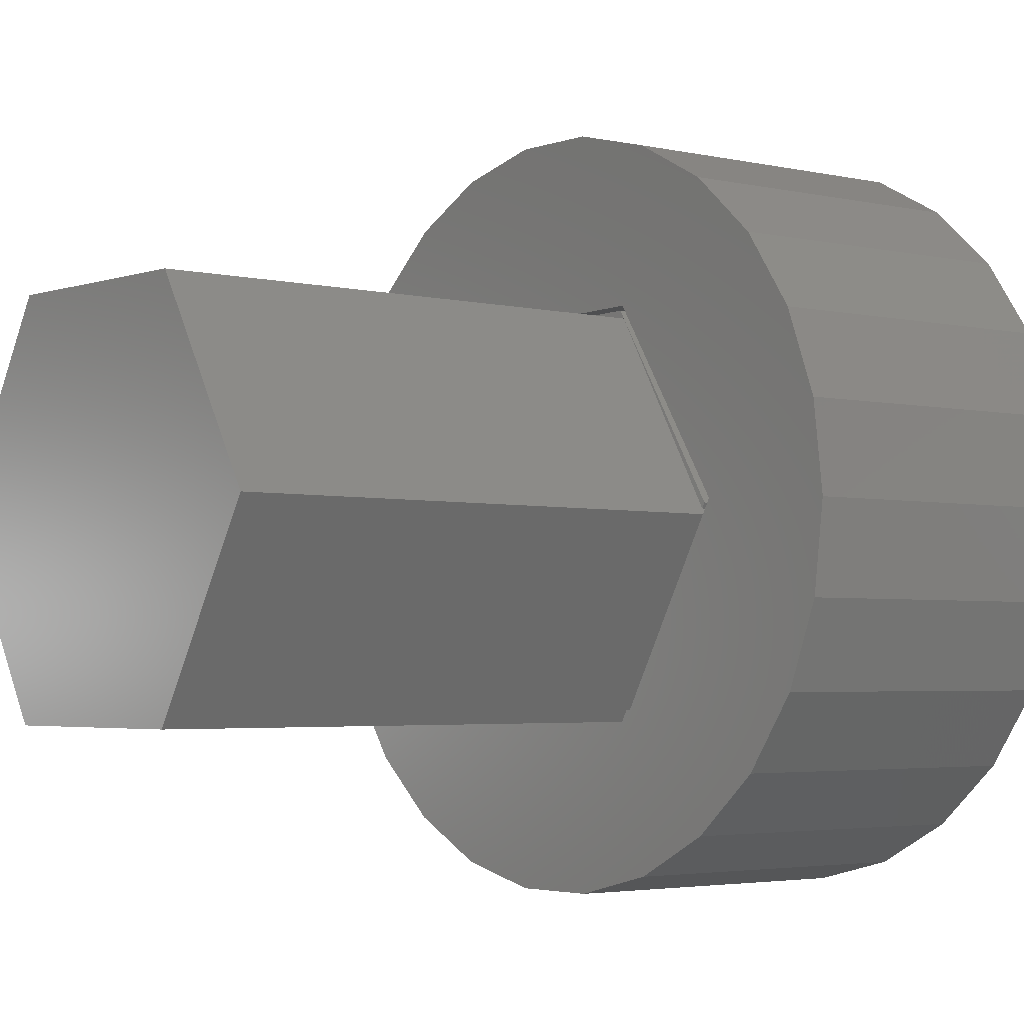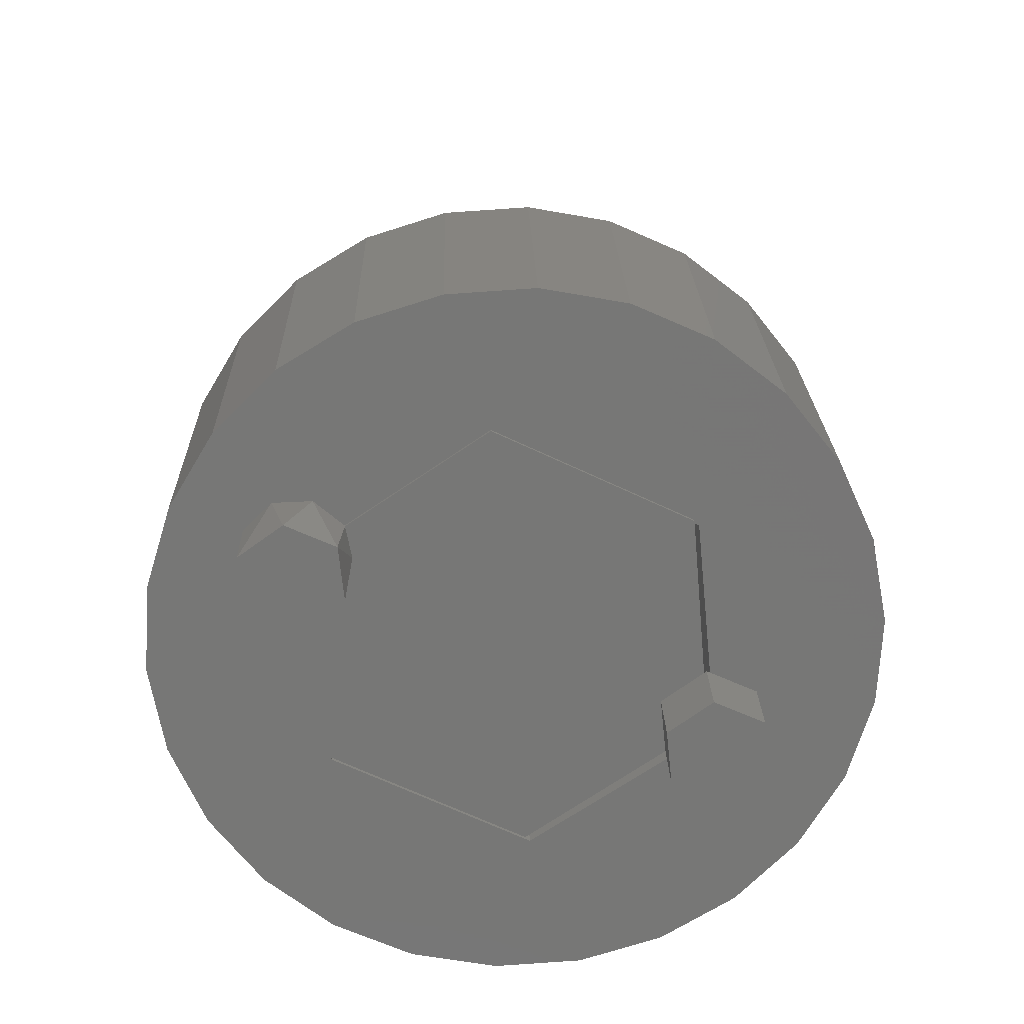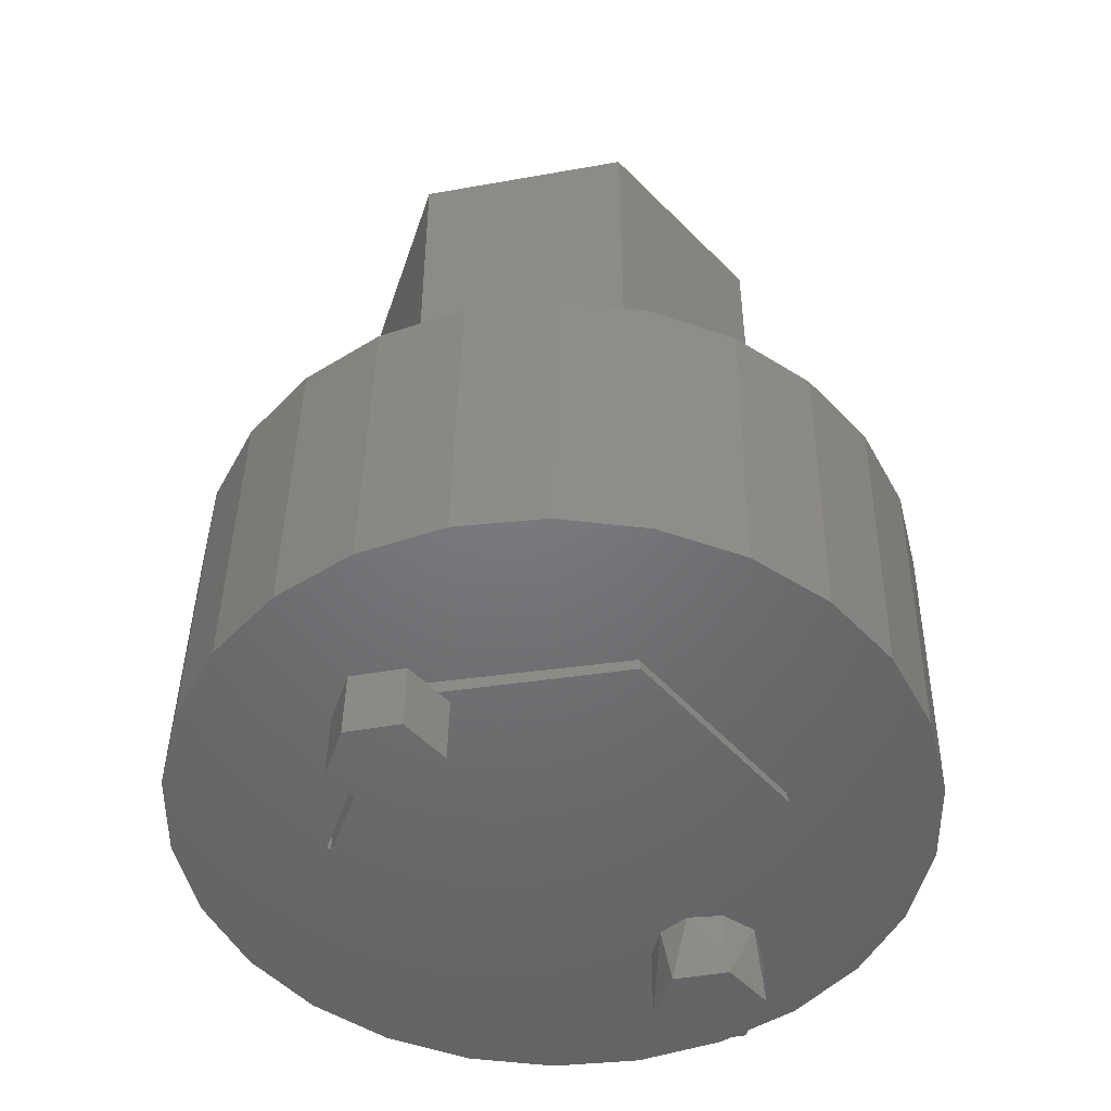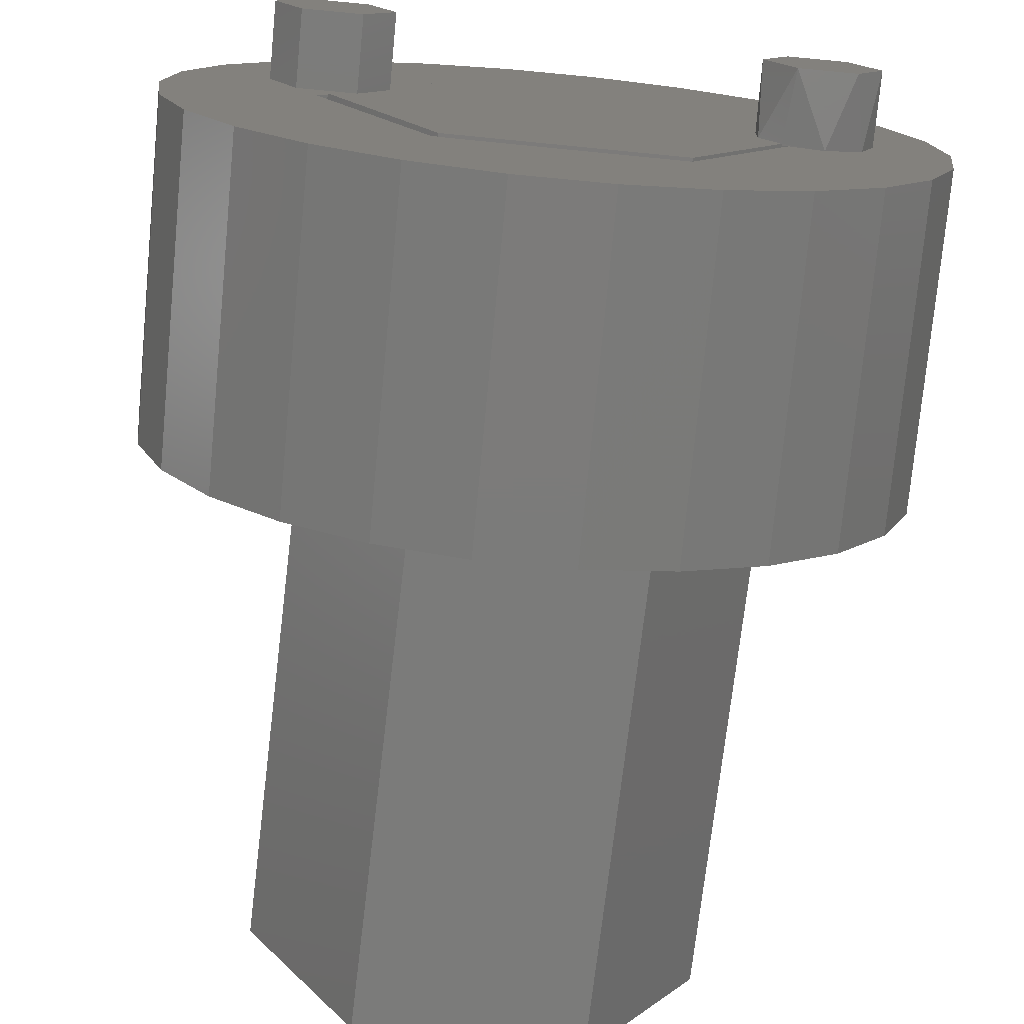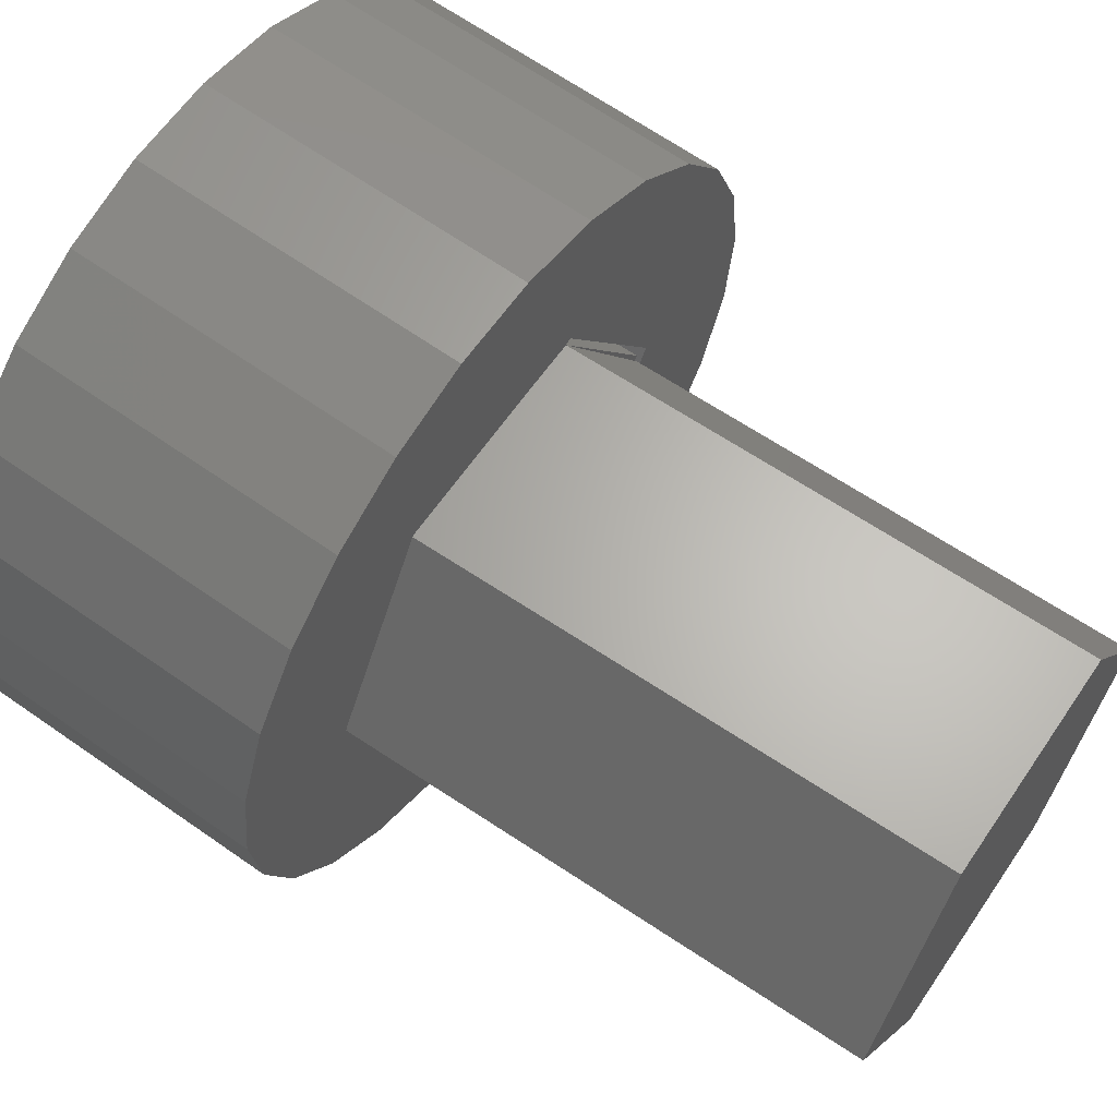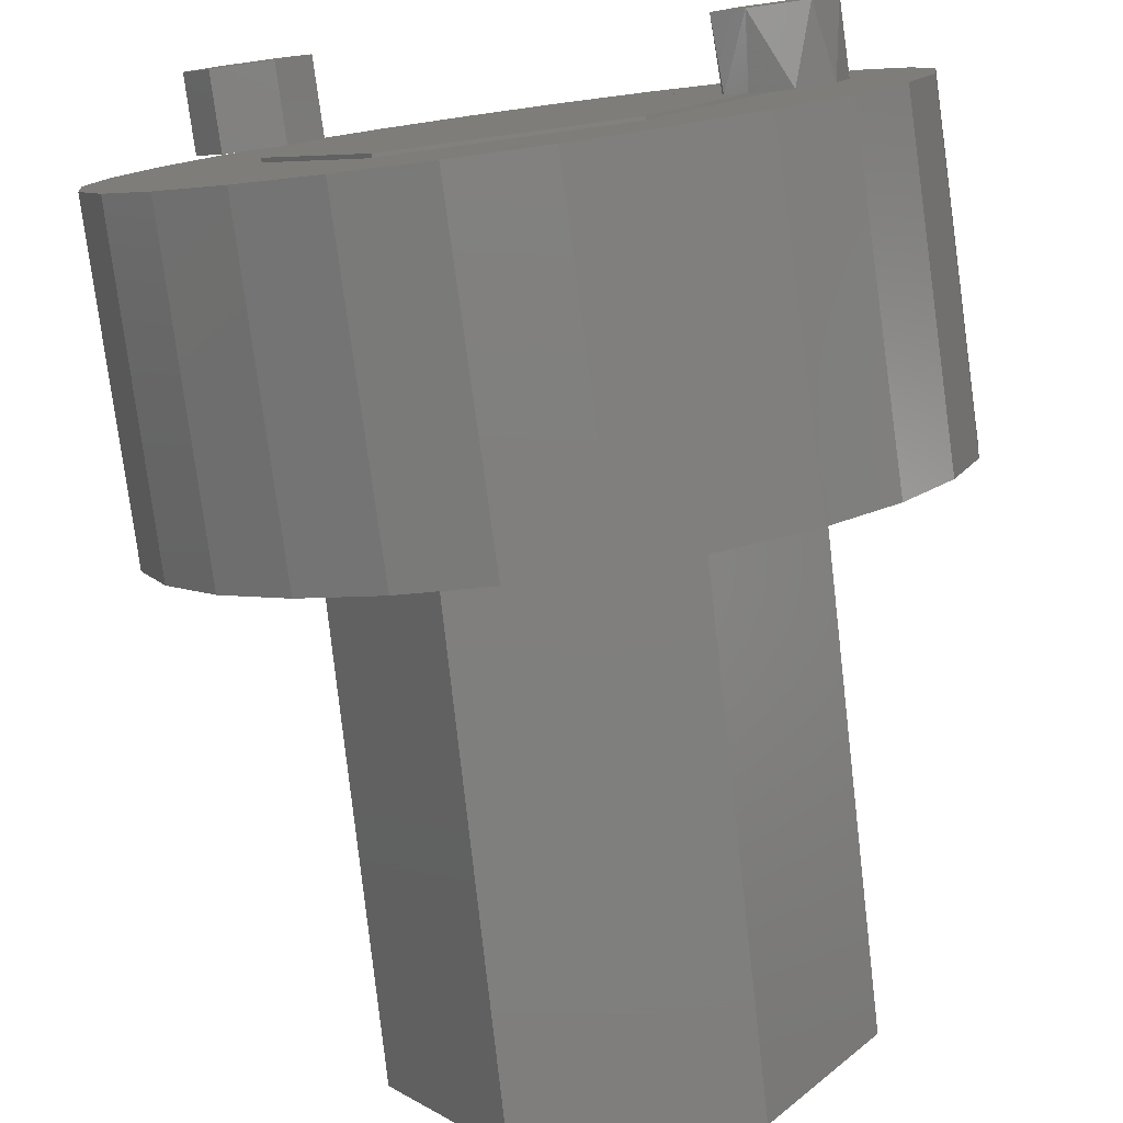
<metadata>
{"format":"stl","ext":"stl","renderer":"f3d","projection":"perspective","resolution":1024,"background":"white","views":[{"elev":-3.2,"azim":49.8,"up":"+Y"},{"elev":-69.7,"azim":-24.0,"up":"+Z"},{"elev":-48.6,"azim":131.7,"up":"+Z"},{"elev":-74.5,"azim":173.2,"up":"+Y"},{"elev":64.5,"azim":-56.0,"up":"+Y"},{"elev":-79.2,"azim":-173.6,"up":"+Y"}]}
</metadata>
<code>
# stl→obj: 129 verts, 258 faces
v -0.3781 0.05487 -0.4604
v -0.396 0.001937 -0.5625
v -0.3985 0.001937 -0.4609
v -0.3565 0.07031 -0.5615
v -0.3275 0.08048 -0.4592
v -0.2776 0.07031 -0.5596
v -0.2728 0.06556 -0.4599
v -0.2728 0.06556 -0.4579
v -0.2446 0.02672 -0.4592
v -0.2381 0.001937 -0.5586
v -0.2441 -0.02128 -0.4592
v -0.2776 -0.06643 -0.5596
v -0.2714 -0.0607 -0.4599
v -0.3264 -0.07671 -0.4592
v -0.3565 -0.06643 -0.5615
v -0.2715 -0.0607 -0.4578
v -0.3777 -0.0514 -0.4604
v -0.3091 0 -0.4587
v -0.307 0.003897 -0.456
v -0.3091 0 -0.456
v -0.2634 0.0828 -0.4549
v -0.1559 0.2769 -0.457
v -0.156 0.2769 -0.4522
v -0.3182 0.003897 5.287e-05
v -0.2745 0.0828 0.001123
v 0.157 0.2846 -0.4494
v -0.1425 -0.2691 -0.4567
v 0.3234 0.01553 -0.4453
v 0.1704 -0.2614 -0.449
v -0.1426 -0.2691 -0.4519
v -0.3076 0.004832 -0.456
v -0.3181 0.003696 0.004848
v -0.3181 0.003793 5.45e-05
v -0.3189 0.004832 0.00483
v -0.1604 0.2731 0.003925
v -0.1644 0.277 0.003826
v 0.1456 0.2846 0.01144
v 0.1526 0.2731 0.01161
v 0.3079 0.007877 0.01542
v 0.3121 0.01553 0.01553
v -0.1532 0.277 -0.4522
v -0.1503 0.2822 -0.4521
v -0.1616 0.2822 0.00869
v -0.4444 0.2569 -0.4593
v -0.3725 0.361 -0.4576
v -0.2778 0.445 -0.4552
v -0.1657 0.5038 -0.4525
v -0.04289 0.5341 -0.4495
v -0.4892 0.1385 -0.4604
v -0.5045 0.01288 -0.4608
v -0.4892 -0.1128 -0.4604
v -0.4444 -0.2311 -0.4593
v 0.1667 0.29 -0.4443
v 0.08363 0.5341 -0.4464
v 0.2065 0.5038 -0.4433
v 0.3185 0.445 -0.4406
v 0.4132 0.361 -0.4383
v -0.3725 -0.3353 -0.4576
v -0.2778 -0.4192 -0.4552
v 0.4851 0.2569 -0.4365
v -0.1657 -0.478 -0.4525
v 0.3374 0.02067 -0.4401
v 0.53 0.1385 -0.4354
v 0.1801 -0.2567 -0.444
v 0.1702 -0.2614 -0.4442
v 0.1727 -0.2569 -0.4442
v -0.04289 -0.5083 -0.4495
v 0.5452 0.01288 -0.435
v 0.08363 -0.5083 -0.4464
v 0.53 -0.1128 -0.4354
v 0.2065 -0.478 -0.4433
v 0.4851 -0.2311 -0.4365
v 0.3185 -0.4192 -0.4406
v 0.4132 -0.3353 -0.4383
v 0.3081 0.007544 0
v 0.1618 -0.2569 0
v -0.1604 0.2731 0.75
v -0.3203 0 0.75
v -0.3203 0 0.004795
v -0.3838 0.361 0.003236
v -0.4557 0.2569 0.001472
v -0.2891 0.445 0.005561
v -0.1771 0.5038 0.008311
v -0.0542 0.5341 0.01133
v -0.5005 0.1385 0.0003705
v -0.5158 0.01288 -3.88e-06
v -0.5005 -0.1128 0.0003705
v -0.4557 -0.2311 0.001472
v 0.1554 0.29 0.01647
v 0.07232 0.5341 0.01443
v 0.1952 0.5038 0.01745
v 0.3072 0.445 0.0202
v 0.4019 0.361 0.02252
v -0.1604 -0.2731 0.008719
v -0.3838 -0.3353 0.003236
v -0.2891 -0.4192 0.005561
v 0.4738 0.2569 0.02429
v -0.1771 -0.478 0.008311
v 0.3261 0.02067 0.02066
v 0.5186 0.1385 0.02539
v 0.1688 -0.2567 0.0168
v 0.1621 -0.2569 0.01664
v 0.1526 -0.2731 0.0164
v -0.0542 -0.5083 0.01133
v 0.5339 0.01288 0.02576
v 0.07232 -0.5083 0.01443
v 0.5186 -0.1128 0.02539
v 0.1952 -0.478 0.01745
v 0.4738 -0.2311 0.02429
v 0.3072 -0.4192 0.0202
v 0.4019 -0.3353 0.02252
v 0.1526 0.2731 0.75
v 0.3125 0 0.75
v 0.3125 0 0
v 0.1621 -0.2569 0
v -0.1604 -0.2731 0.75
v 0.1526 -0.2731 0.75
v 0.2816 0.07031 -0.46
v 0.2447 0.001937 -0.5625
v 0.2422 0.001937 -0.4609
v 0.2841 0.07031 -0.5615
v 0.3605 0.07031 -0.458
v 0.363 0.07031 -0.5596
v 0.4 0.001937 -0.4571
v 0.4025 0.001937 -0.5586
v 0.3605 -0.06643 -0.458
v 0.363 -0.06643 -0.5596
v 0.2816 -0.06643 -0.46
v 0.2841 -0.06643 -0.5615
f 1 2 3
f 1 4 2
f 5 6 4
f 5 4 1
f 7 6 5
f 8 7 5
f 9 10 6
f 9 6 7
f 11 12 10
f 11 10 9
f 13 12 11
f 14 15 12
f 14 13 16
f 14 12 13
f 17 2 15
f 17 15 14
f 3 2 17
f 18 3 17
f 18 1 3
f 18 5 1
f 18 8 5
f 14 18 17
f 16 18 14
f 19 18 20
f 21 7 8
f 22 7 21
f 23 22 21
f 24 8 19
f 25 21 8
f 25 8 24
f 18 19 8
f 9 7 22
f 26 9 22
f 27 13 11
f 28 11 9
f 28 9 26
f 29 27 11
f 29 11 28
f 16 27 30
f 16 13 27
f 20 18 16
f 20 16 30
f 12 2 4
f 12 4 6
f 12 6 10
f 12 15 2
f 24 19 31
f 32 33 24
f 34 32 24
f 31 34 24
f 25 35 36
f 33 25 24
f 37 36 35
f 38 37 35
f 39 40 38
f 37 38 40
f 35 25 33
f 25 34 31
f 25 31 21
f 36 41 42
f 43 25 36
f 43 36 42
f 43 34 25
f 23 44 45
f 23 45 46
f 42 46 47
f 42 47 48
f 42 23 46
f 41 23 42
f 21 49 44
f 21 44 23
f 31 50 49
f 31 49 21
f 20 51 50
f 20 31 19
f 20 50 31
f 52 51 20
f 53 48 54
f 53 54 55
f 53 42 48
f 56 53 55
f 57 53 56
f 30 58 52
f 30 52 20
f 59 58 30
f 60 53 57
f 61 59 30
f 62 53 60
f 63 62 60
f 64 65 66
f 67 30 65
f 67 61 30
f 68 62 63
f 69 67 65
f 70 62 68
f 71 69 65
f 72 62 70
f 72 64 62
f 73 65 64
f 73 71 65
f 74 73 64
f 74 64 72
f 41 22 23
f 26 22 41
f 37 41 36
f 37 26 41
f 30 29 65
f 30 27 29
f 29 28 66
f 65 29 66
f 75 66 28
f 40 75 28
f 39 75 40
f 76 66 75
f 40 26 37
f 40 28 26
f 32 77 35
f 32 78 77
f 79 78 32
f 33 32 35
f 43 80 81
f 43 82 80
f 43 83 82
f 43 84 83
f 34 85 86
f 34 81 85
f 34 43 81
f 79 86 87
f 79 32 34
f 79 34 86
f 88 79 87
f 89 90 84
f 89 91 90
f 89 84 43
f 92 91 89
f 93 92 89
f 94 88 95
f 94 79 88
f 96 94 95
f 97 93 89
f 98 94 96
f 99 97 89
f 100 97 99
f 101 102 103
f 104 103 94
f 104 94 98
f 105 100 99
f 106 103 104
f 107 105 99
f 108 103 106
f 109 107 99
f 109 99 101
f 110 101 103
f 110 103 108
f 111 109 101
f 111 101 110
f 38 77 112
f 35 77 38
f 39 112 113
f 114 39 113
f 75 39 114
f 38 112 39
f 89 43 42
f 89 42 53
f 85 50 86
f 85 49 50
f 81 44 49
f 81 49 85
f 80 45 44
f 80 44 81
f 82 46 45
f 82 45 80
f 83 47 46
f 83 46 82
f 84 48 47
f 84 47 83
f 90 54 48
f 90 48 84
f 91 55 54
f 91 54 90
f 92 56 55
f 92 55 91
f 93 57 56
f 93 56 92
f 97 60 57
f 97 57 93
f 100 60 97
f 100 63 60
f 105 63 100
f 105 68 63
f 107 70 68
f 107 68 105
f 109 72 70
f 109 70 107
f 111 74 72
f 111 73 74
f 111 72 109
f 110 73 111
f 108 71 73
f 108 73 110
f 106 69 71
f 106 71 108
f 104 67 69
f 104 69 106
f 98 61 67
f 98 59 61
f 98 67 104
f 96 59 98
f 95 58 59
f 95 52 58
f 95 59 96
f 88 52 95
f 87 51 52
f 87 52 88
f 86 50 51
f 86 51 87
f 99 89 53
f 99 53 62
f 101 99 62
f 101 62 64
f 115 64 66
f 76 115 66
f 102 101 115
f 101 64 115
f 75 115 76
f 75 114 115
f 94 78 79
f 94 116 78
f 77 78 116
f 112 116 117
f 112 117 113
f 112 77 116
f 102 117 103
f 102 113 117
f 114 102 115
f 114 113 102
f 103 116 94
f 103 117 116
f 118 119 120
f 118 121 119
f 122 123 121
f 122 121 118
f 124 125 123
f 124 123 122
f 126 127 125
f 126 125 124
f 128 129 127
f 128 127 126
f 120 119 129
f 120 129 128
f 126 118 120
f 126 122 118
f 126 124 122
f 126 120 128
f 127 119 121
f 127 121 123
f 127 123 125
f 127 129 119

</code>
